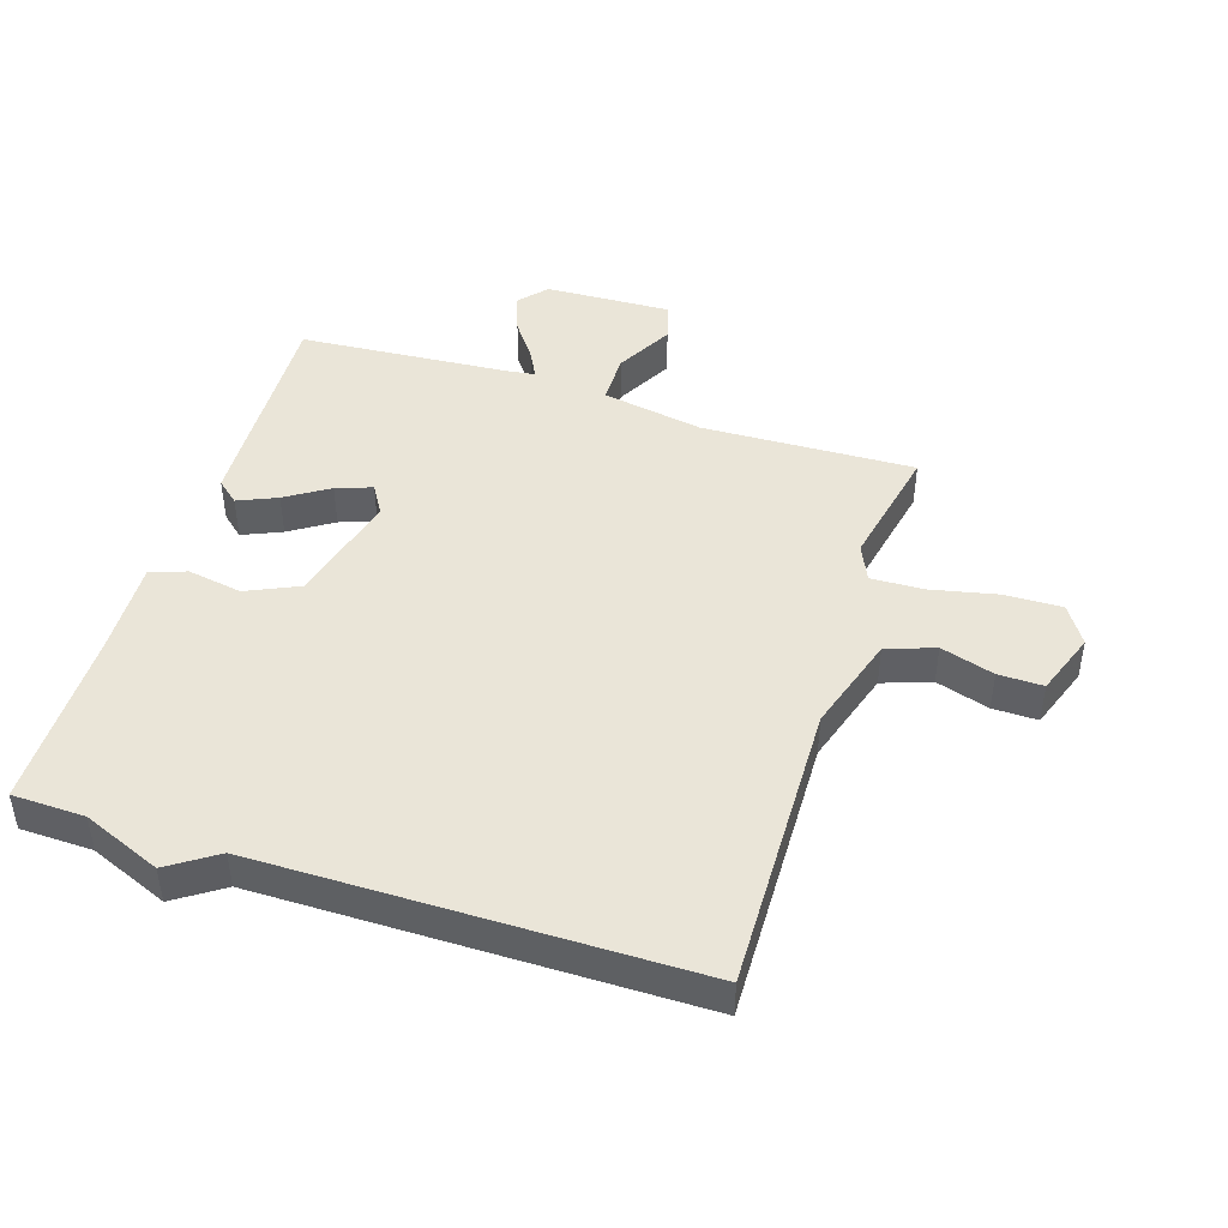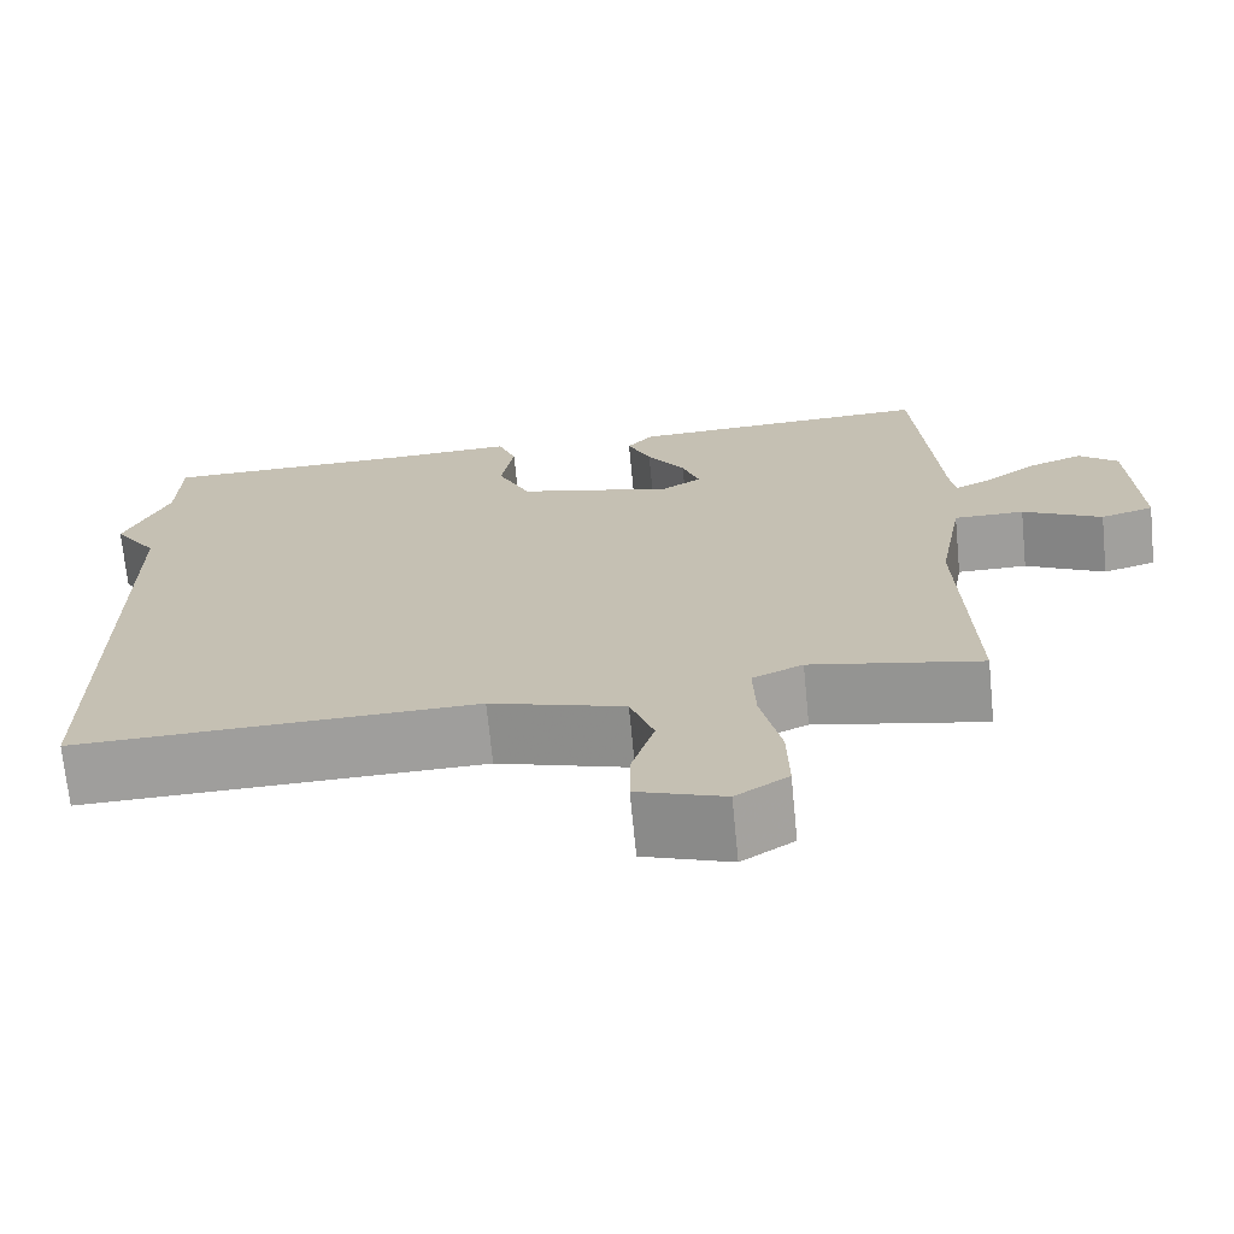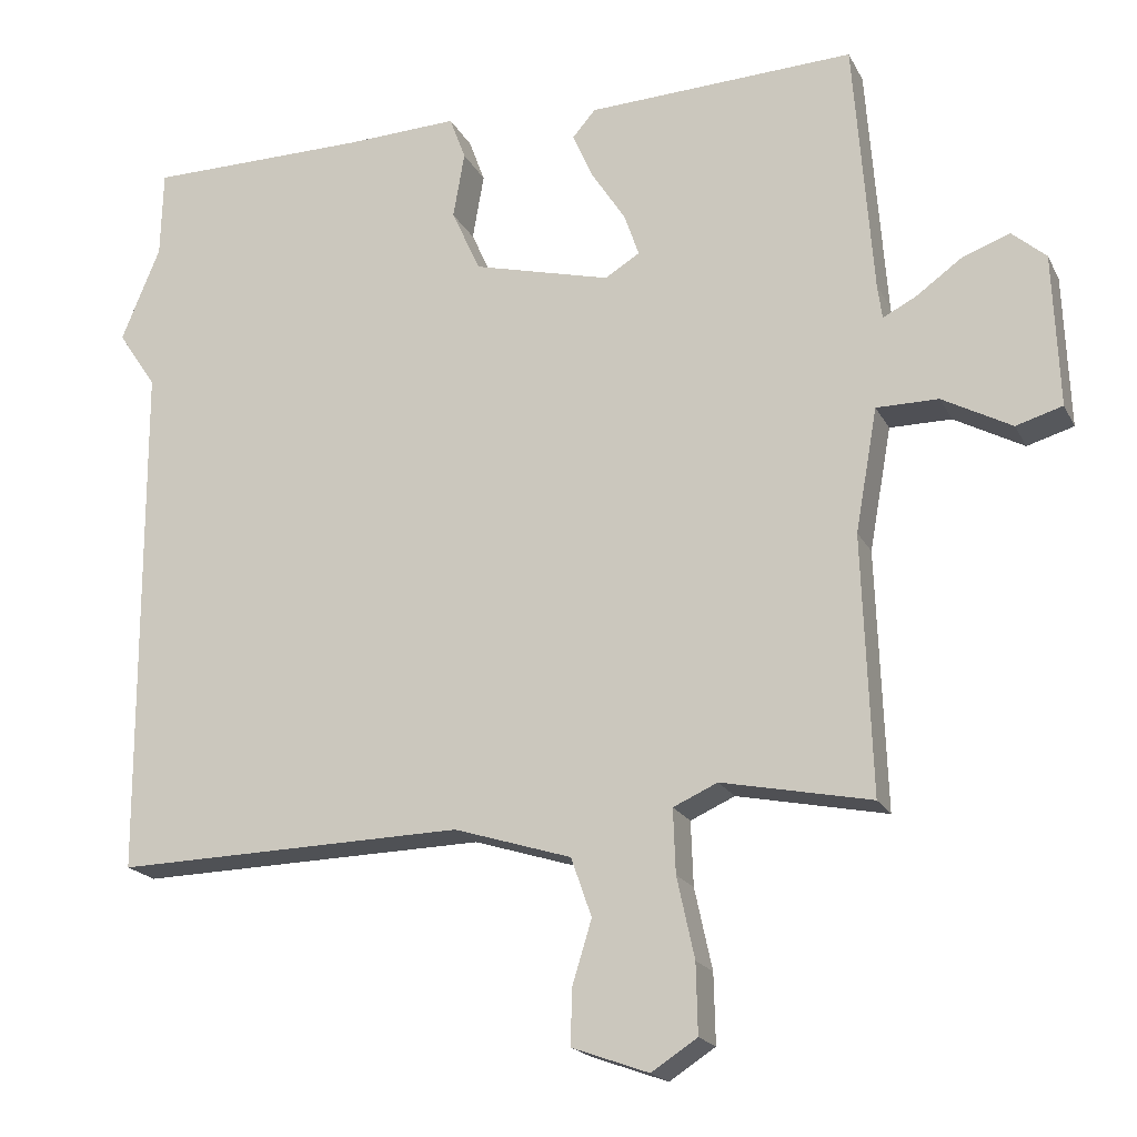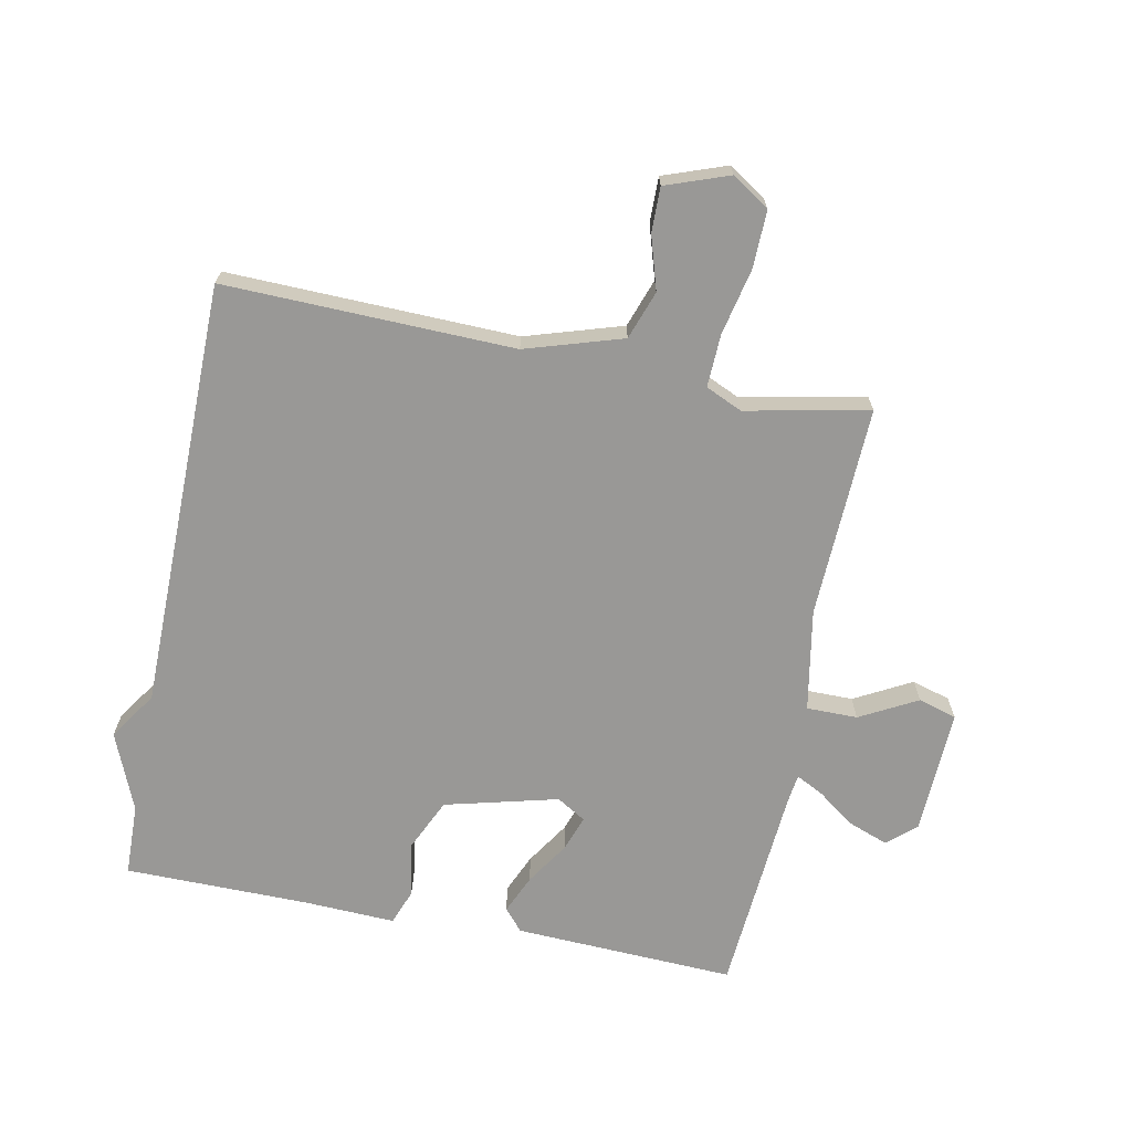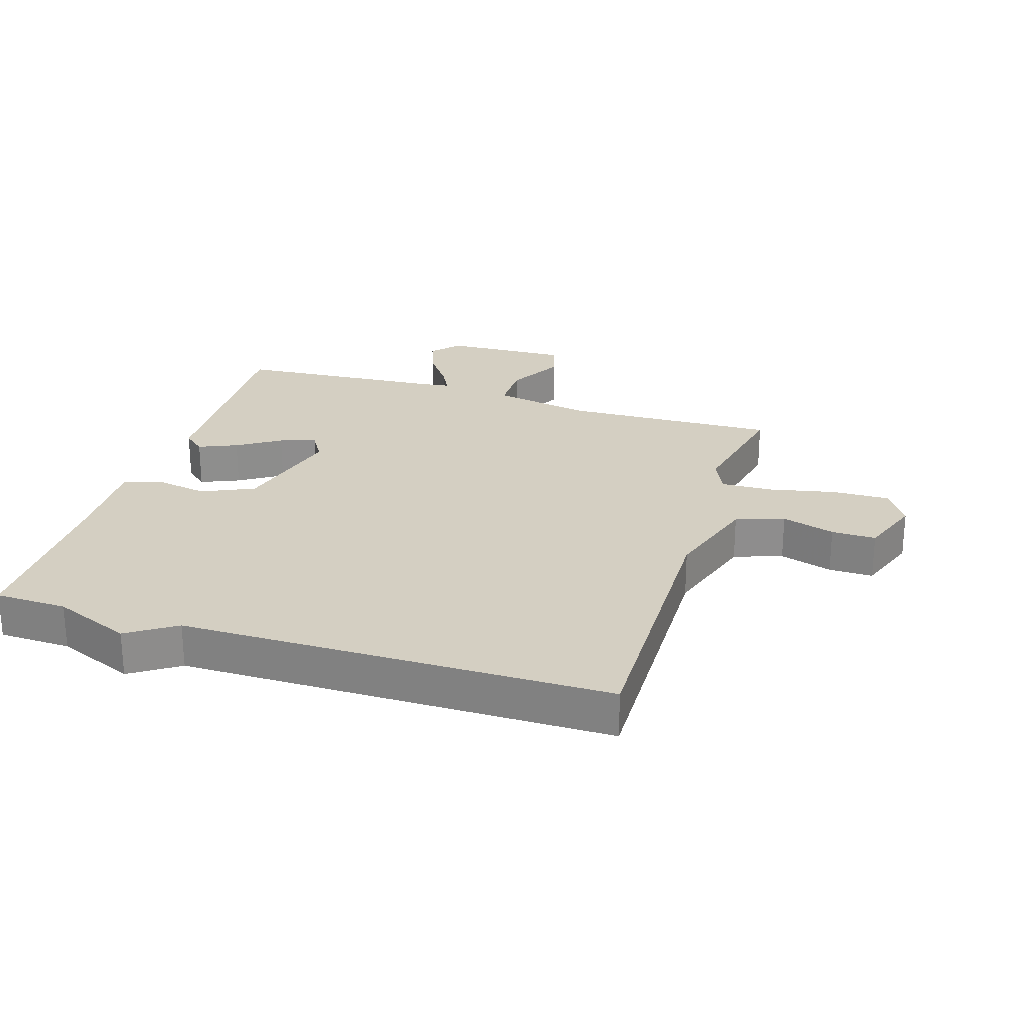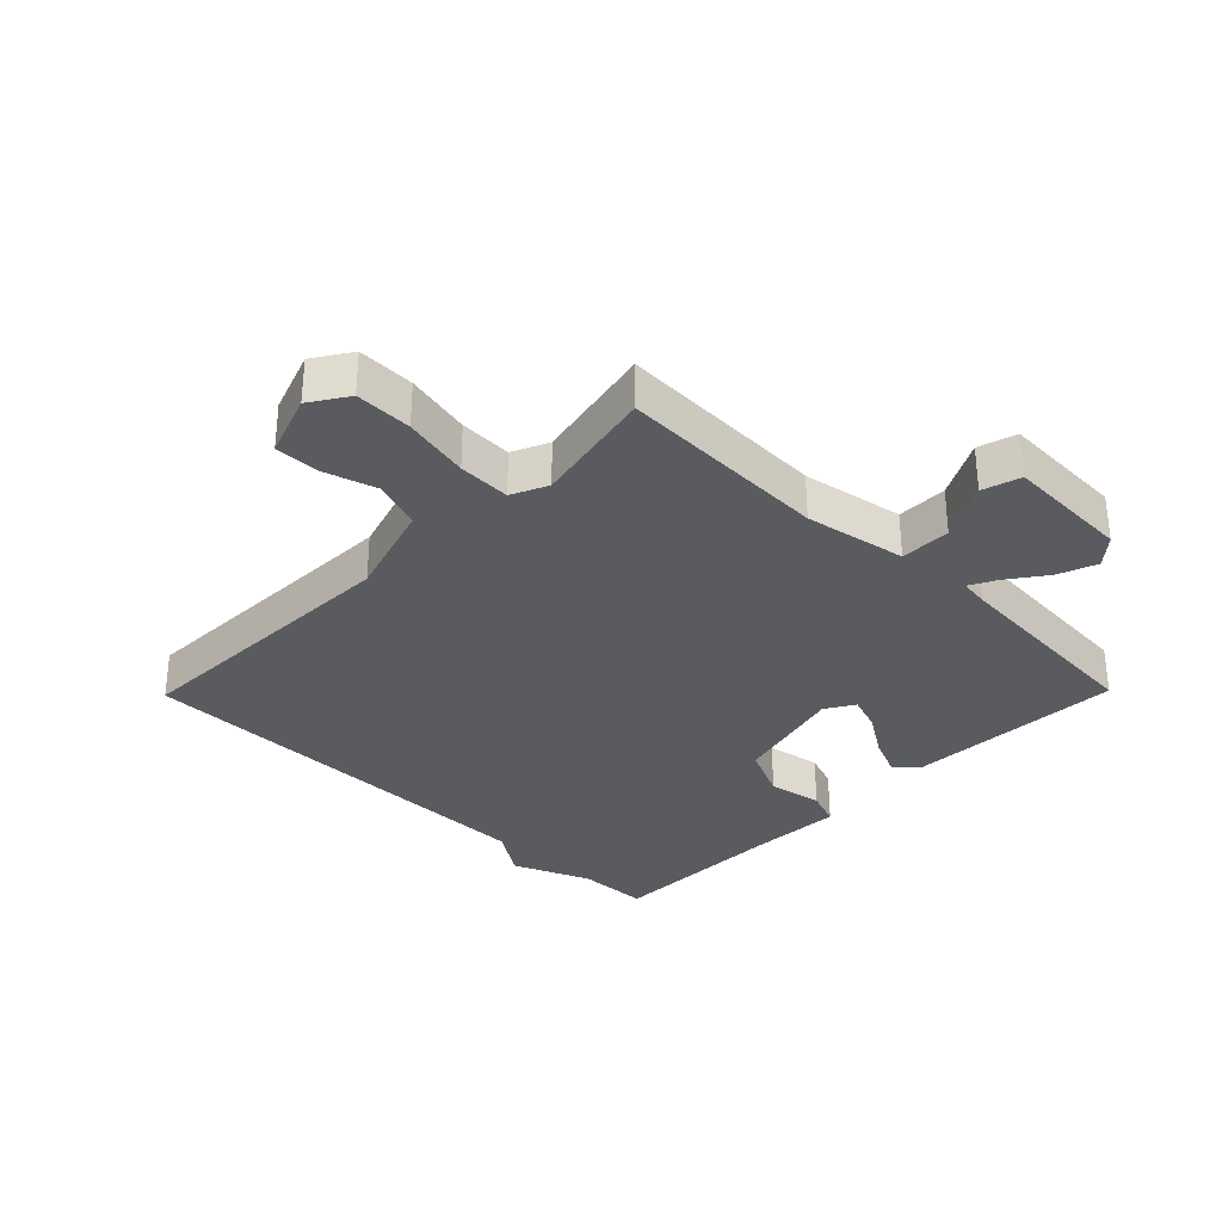
<metadata>
{"format":"obj","ext":"obj","renderer":"f3d","projection":"perspective","resolution":1024,"background":"white","views":[{"elev":45.3,"azim":107.8,"up":"+Y"},{"elev":-70.6,"azim":-174.4,"up":"+Z"},{"elev":-19.3,"azim":-159.7,"up":"+Z"},{"elev":-68.6,"azim":168.7,"up":"+Y"},{"elev":25.5,"azim":107.6,"up":"+Y"},{"elev":-32.3,"azim":-134.4,"up":"+Y"}]}
</metadata>
<code>
v -0.5 0.07 -0.5
v -0.488 0.07 -0.162
v -0.517 0.07 0
v -0.598 0.07 0
v -0.689 0.07 -0.049
v -0.75 0.07 -0.031
v -0.742 0.07 0.17
v -0.697 0.07 0.209
v -0.635 0.07 0.186
v -0.574 0.07 0.142
v -0.531 0.07 0.12
v -0.525 0.07 0.165
v -0.5 0.07 0.5
v -0.148 0.07 0.485
v -0.118 0.07 0.45
v -0.145 0.07 0.388
v -0.189 0.07 0.32
v -0.209 0.07 0.263
v -0.163 0.07 0.235
v 0.017 0.07 0.281
v 0.055 0.07 0.364
v 0.04 0.07 0.451
v 0.061 0.07 0.508
v 0.208 0.07 0.502
v 0.5 0.07 0.5
v 0.503 0.07 0.385
v 0.554 0.07 0.261
v 0.503 0.07 0.185
v 0.5 0.07 -0.5
v 0.04 0.07 -0.489
v -0.114 0.07 -0.537
v -0.141 0.07 -0.614
v -0.115 0.07 -0.699
v -0.114 0.07 -0.77
v -0.214 0.07 -0.806
v -0.274 0.07 -0.767
v -0.272 0.07 -0.676
v -0.249 0.07 -0.57
v -0.246 0.07 -0.486
v -0.304 0.07 -0.46
v -0.5 0 -0.5
v -0.488 0 -0.162
v -0.517 0 0
v -0.598 0 0
v -0.689 0 -0.049
v -0.75 0 -0.031
v -0.742 0 0.17
v -0.697 0 0.209
v -0.635 0 0.186
v -0.574 0 0.142
v -0.531 0 0.12
v -0.525 0 0.165
v -0.5 0 0.5
v -0.148 0 0.485
v -0.118 0 0.45
v -0.145 0 0.388
v -0.189 0 0.32
v -0.209 0 0.263
v -0.163 0 0.235
v 0.017 0 0.281
v 0.055 0 0.364
v 0.04 0 0.451
v 0.061 0 0.508
v 0.208 0 0.502
v 0.5 0 0.5
v 0.503 0 0.385
v 0.554 0 0.261
v 0.503 0 0.185
v 0.5 0 -0.5
v 0.04 0 -0.489
v -0.114 0 -0.537
v -0.141 0 -0.614
v -0.115 0 -0.699
v -0.114 0 -0.77
v -0.214 0 -0.806
v -0.274 0 -0.767
v -0.272 0 -0.676
v -0.249 0 -0.57
v -0.246 0 -0.486
v -0.304 0 -0.46
f 36 37 38
f 35 36 38
f 34 35 38
f 33 34 38
f 32 33 38
f 31 32 38 39
f 30 31 39 40
f 28 29 30 40
f 40 1 2
f 28 40 2
f 27 28 2
f 26 27 2
f 21 22 23 24
f 24 25 26
f 21 24 26
f 20 21 26
f 15 16 17
f 14 15 17
f 13 14 17
f 12 13 17
f 11 12 17 18
f 8 9 10
f 7 8 10
f 6 7 10
f 5 6 10
f 4 5 10
f 3 4 10 11
f 2 3 11
f 26 2 11
f 20 26 11
f 19 20 11
f 11 18 19
f 78 77 76
f 78 76 75
f 78 75 74
f 78 74 73
f 78 73 72
f 79 78 72 71
f 80 79 71 70
f 80 70 69 68
f 42 41 80
f 42 80 68
f 42 68 67
f 42 67 66
f 64 63 62 61
f 66 65 64
f 66 64 61
f 66 61 60
f 57 56 55
f 57 55 54
f 57 54 53
f 57 53 52
f 58 57 52 51
f 50 49 48
f 50 48 47
f 50 47 46
f 50 46 45
f 50 45 44
f 51 50 44 43
f 51 43 42
f 51 42 66
f 51 66 60
f 51 60 59
f 59 58 51
f 1 41 42 2
f 2 42 43 3
f 3 43 44 4
f 4 44 45 5
f 5 45 46 6
f 6 46 47 7
f 7 47 48 8
f 8 48 49 9
f 9 49 50 10
f 10 50 51 11
f 11 51 52 12
f 12 52 53 13
f 13 53 54 14
f 14 54 55 15
f 15 55 56 16
f 16 56 57 17
f 17 57 58 18
f 18 58 59 19
f 19 59 60 20
f 20 60 61 21
f 21 61 62 22
f 22 62 63 23
f 23 63 64 24
f 24 64 65 25
f 25 65 66 26
f 26 66 67 27
f 27 67 68 28
f 28 68 69 29
f 29 69 70 30
f 30 70 71 31
f 31 71 72 32
f 32 72 73 33
f 33 73 74 34
f 34 74 75 35
f 35 75 76 36
f 36 76 77 37
f 37 77 78 38
f 38 78 79 39
f 39 79 80 40
f 40 80 41 1

</code>
